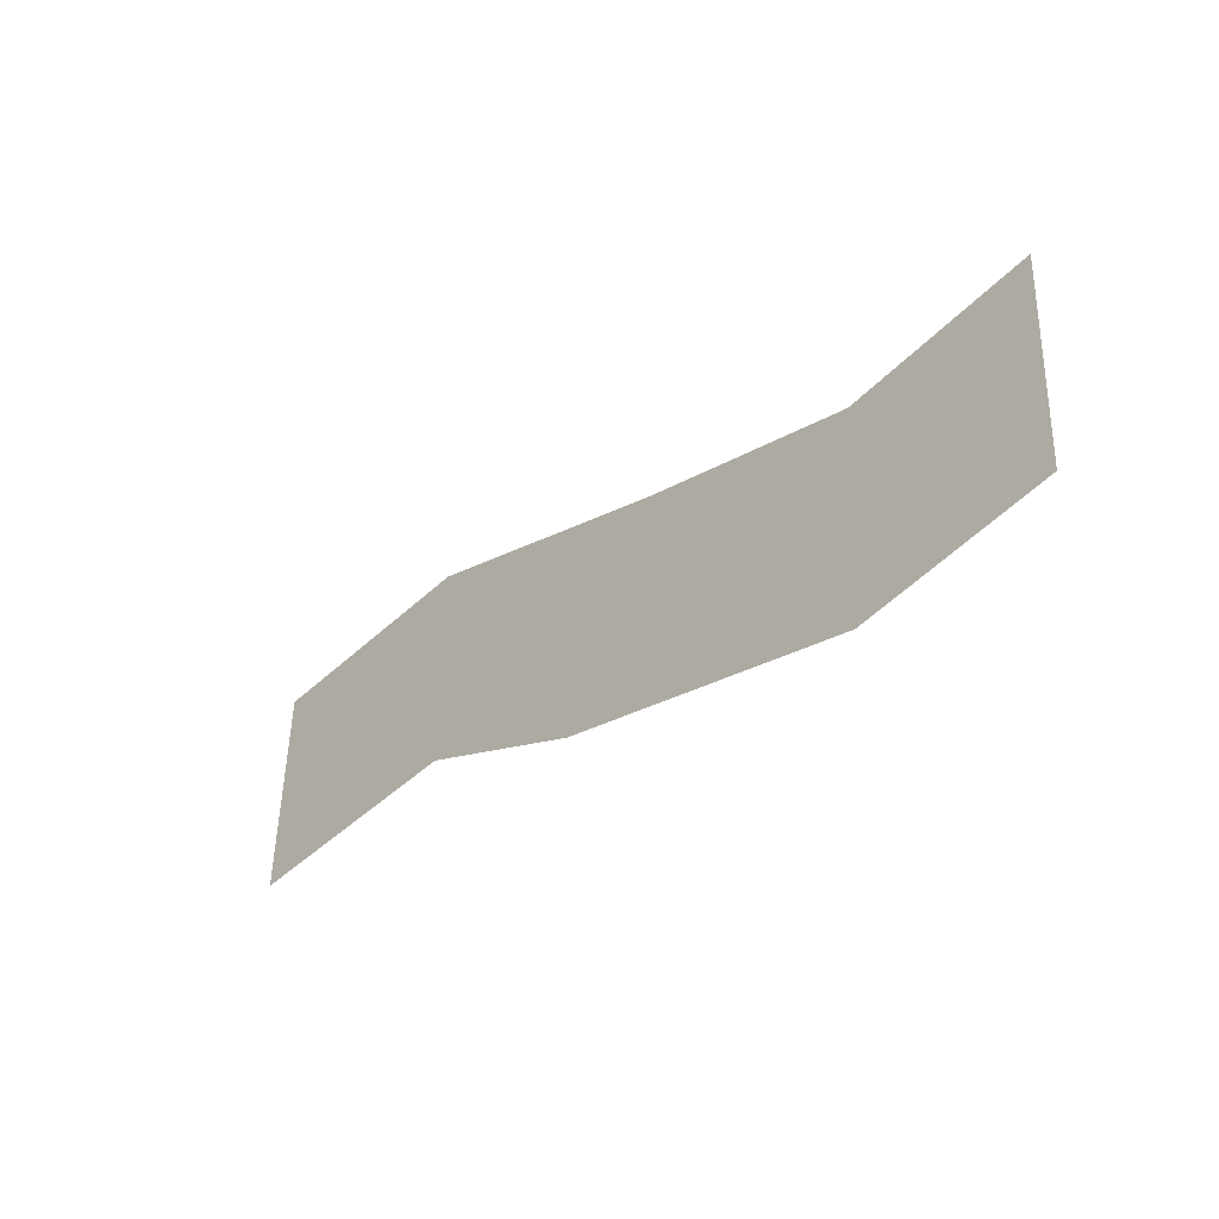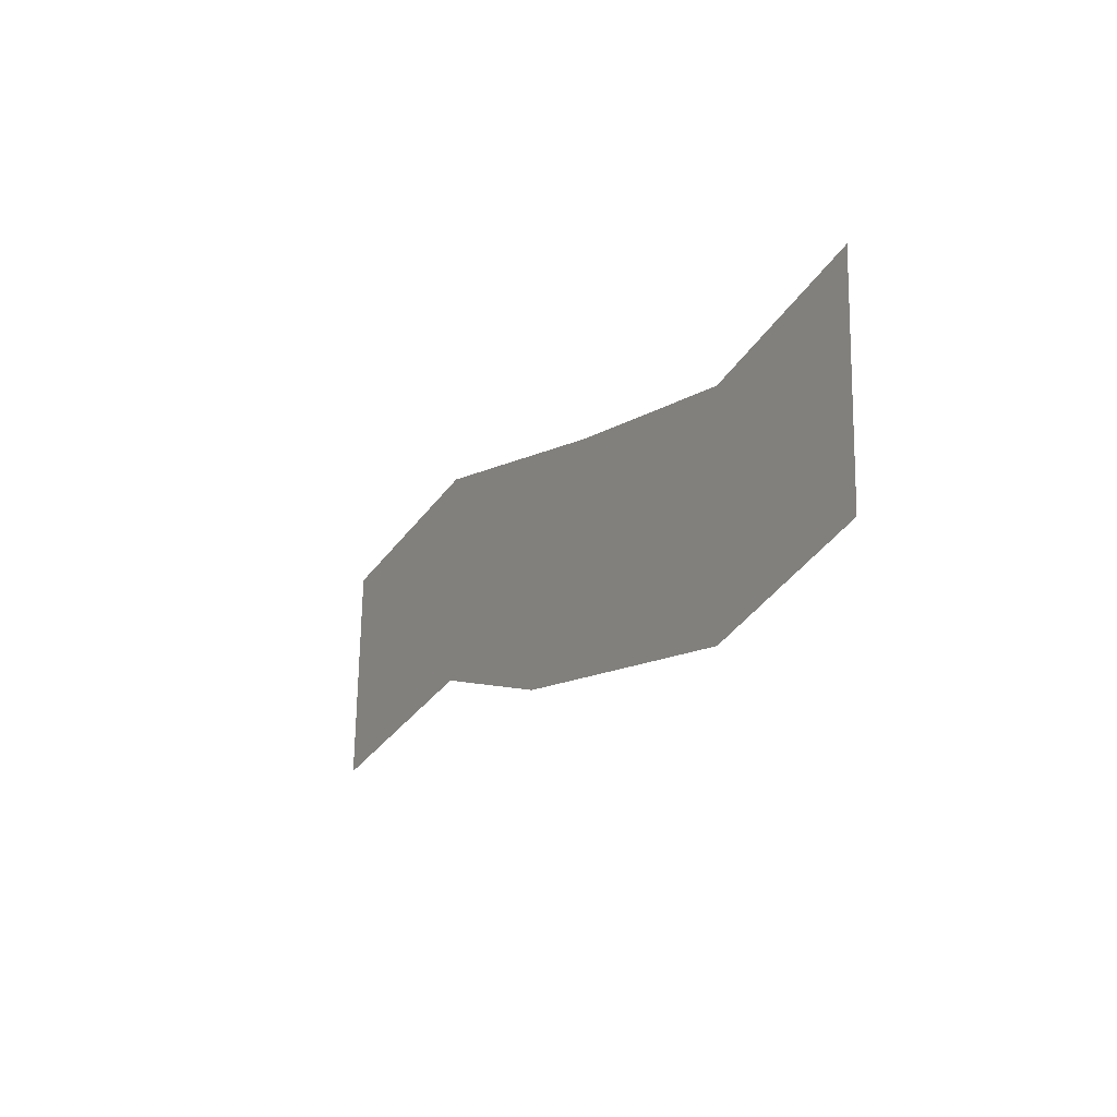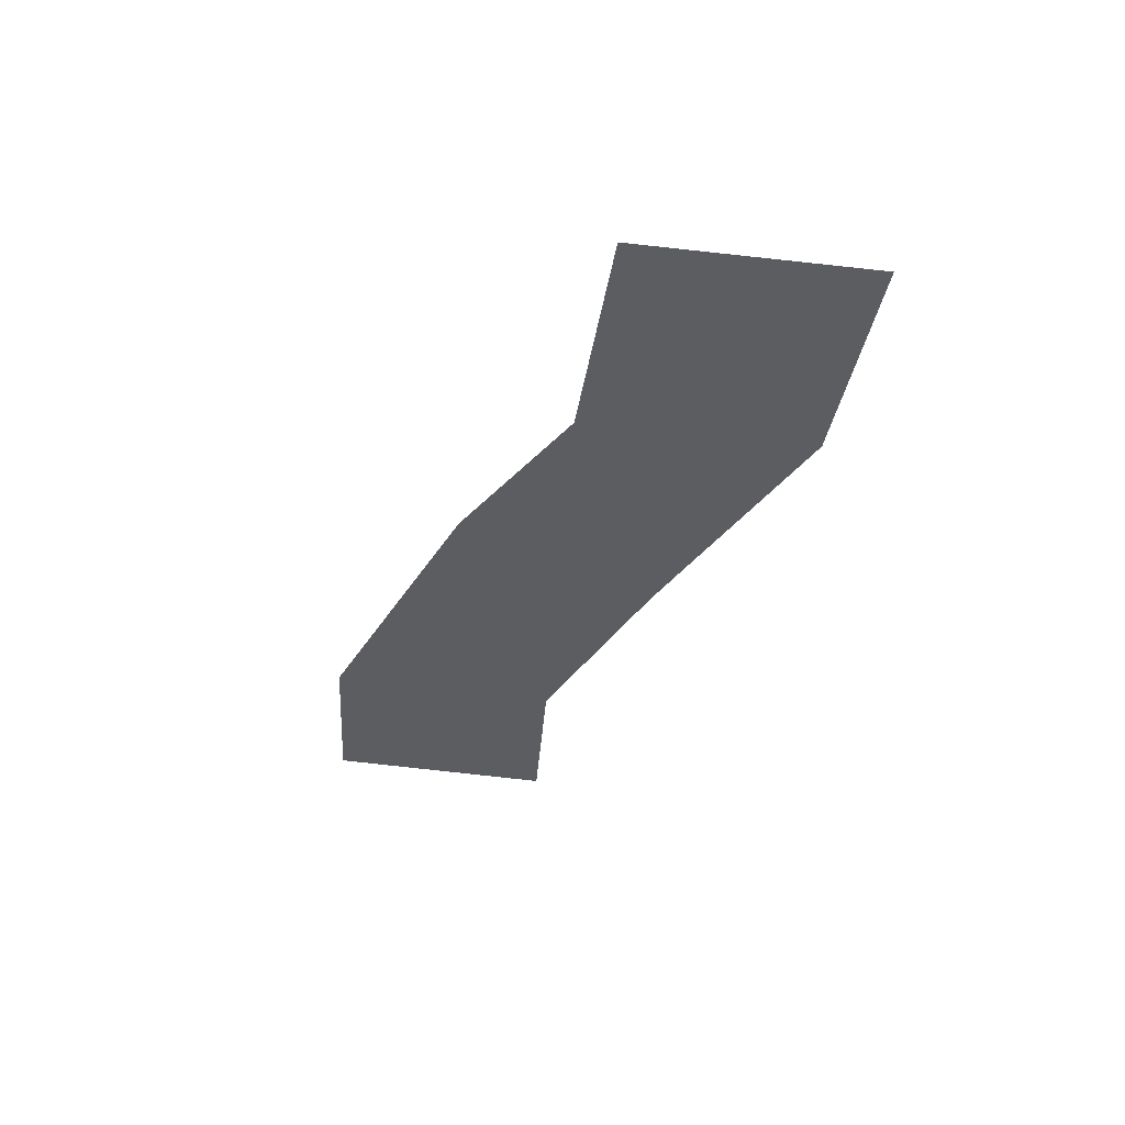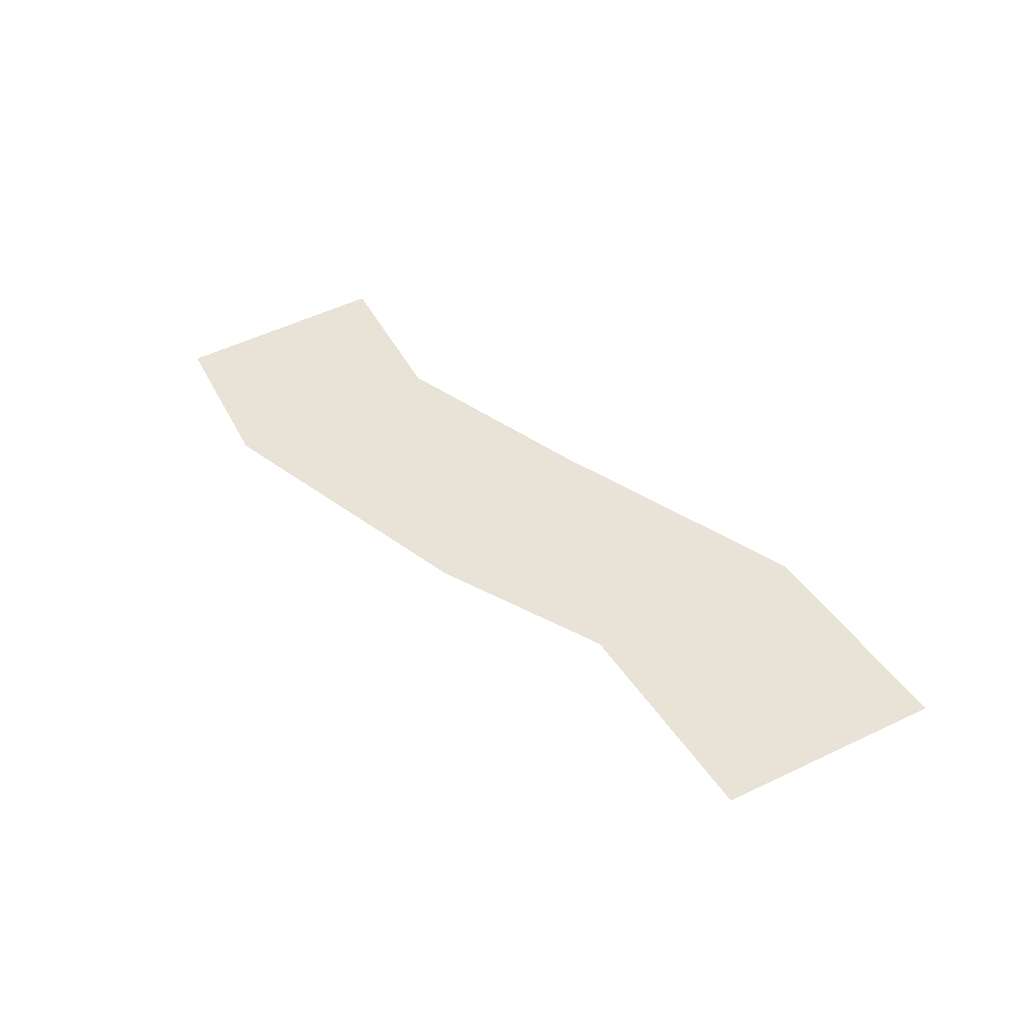
<metadata>
{"format":"obj","ext":"obj","renderer":"f3d","projection":"perspective","resolution":1024,"background":"white","views":[{"elev":-46.1,"azim":46.7,"up":"+Z"},{"elev":-31.0,"azim":61.5,"up":"+Z"},{"elev":-35.4,"azim":-98.5,"up":"+Y"},{"elev":41.8,"azim":-119.6,"up":"+Y"}]}
</metadata>
<code>
o Plane
v -1 0 1
v 1 0 1
v -1 0 -1
v 1 0 -1
v 3.313 0 0.051
v 2.461 0 -1.758
v 5.194 0 -0.6261
v 5.056 0 -2.621
v 6.778 0 -0.5019
v 6.64 0 -2.497
f 1 2 4 3
f 4 2 5 6
f 6 5 7 8
f 8 7 9 10

</code>
